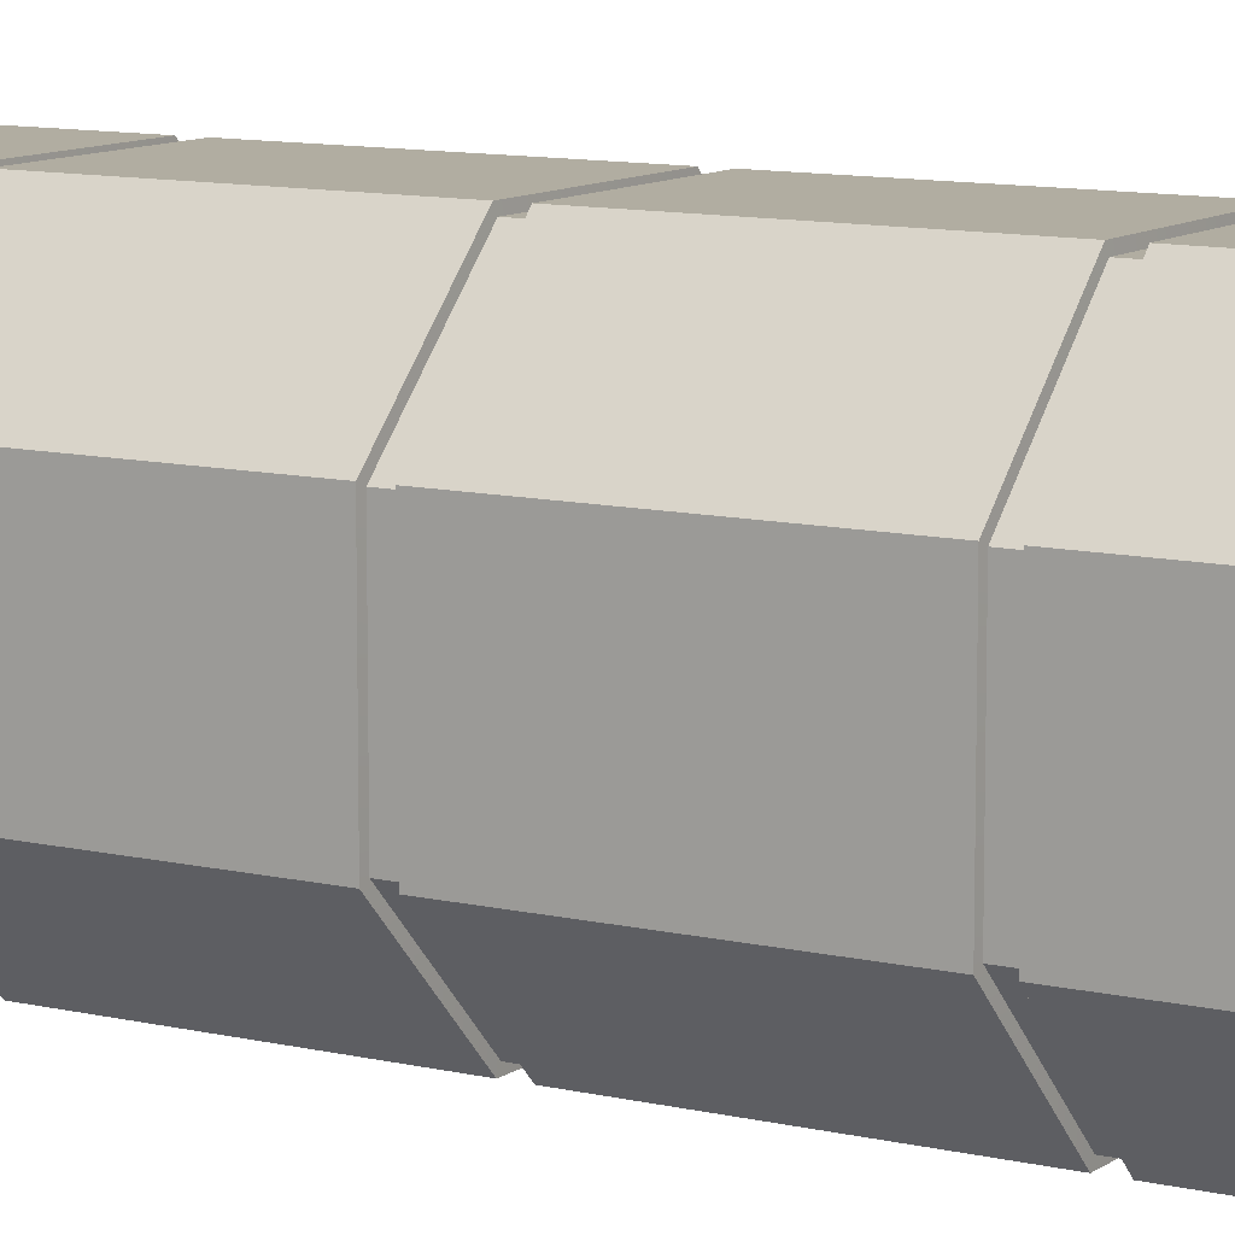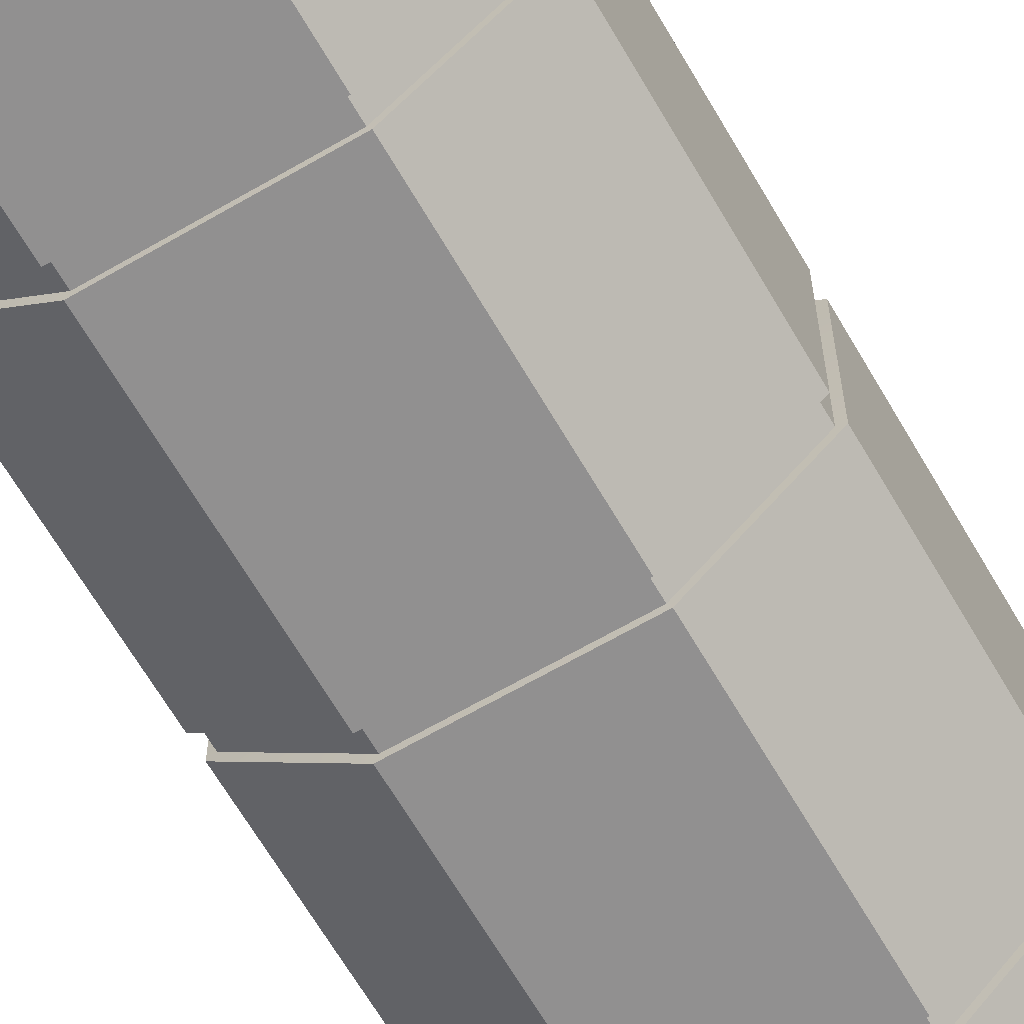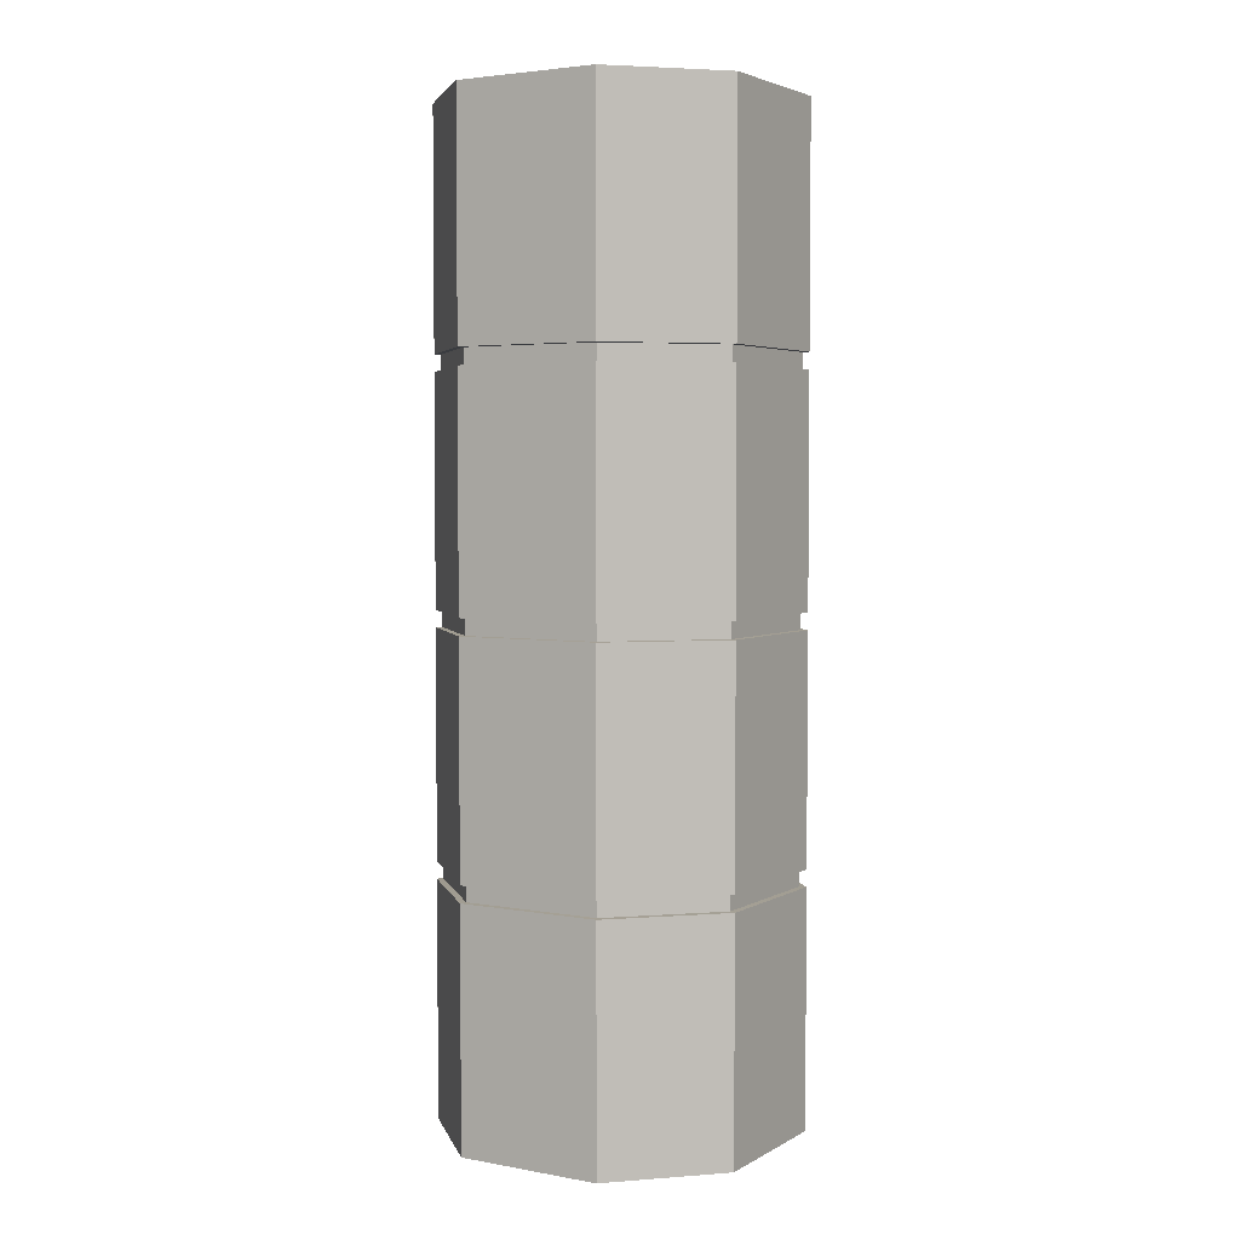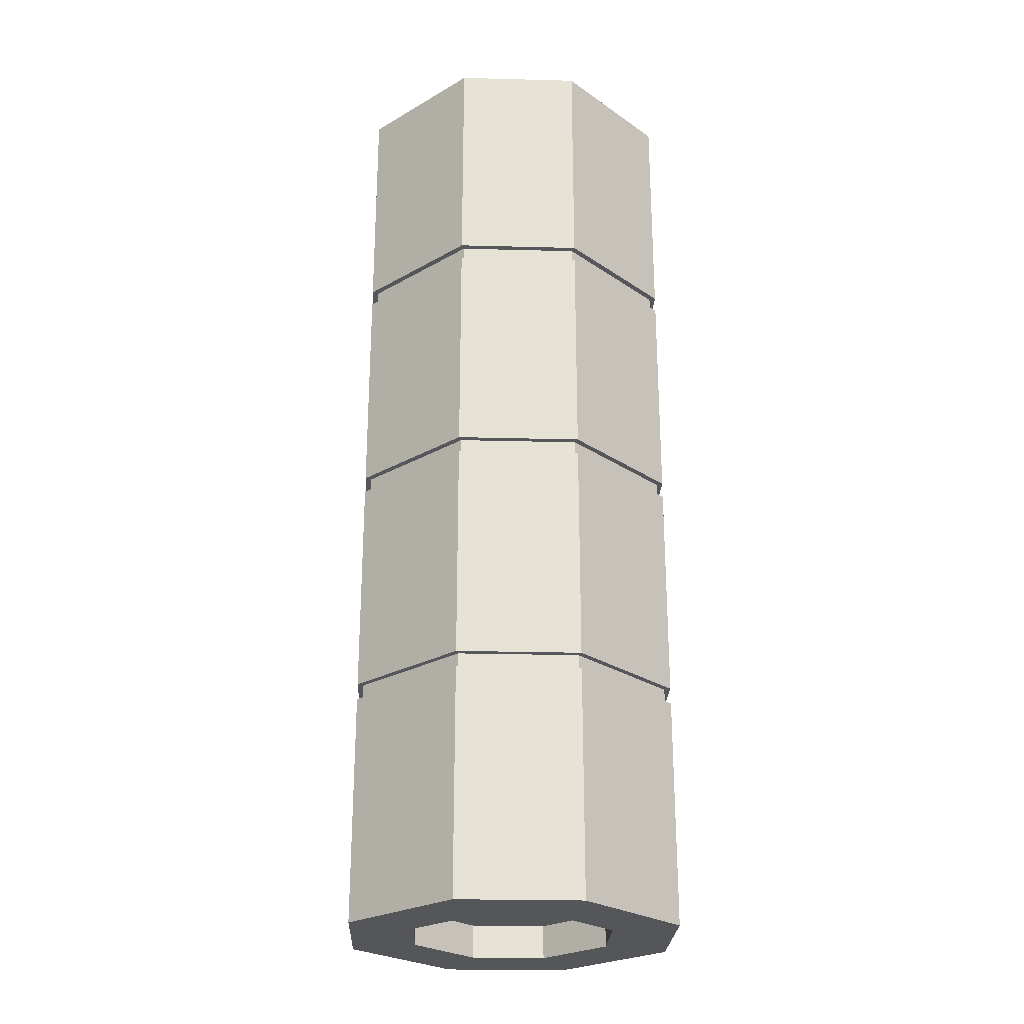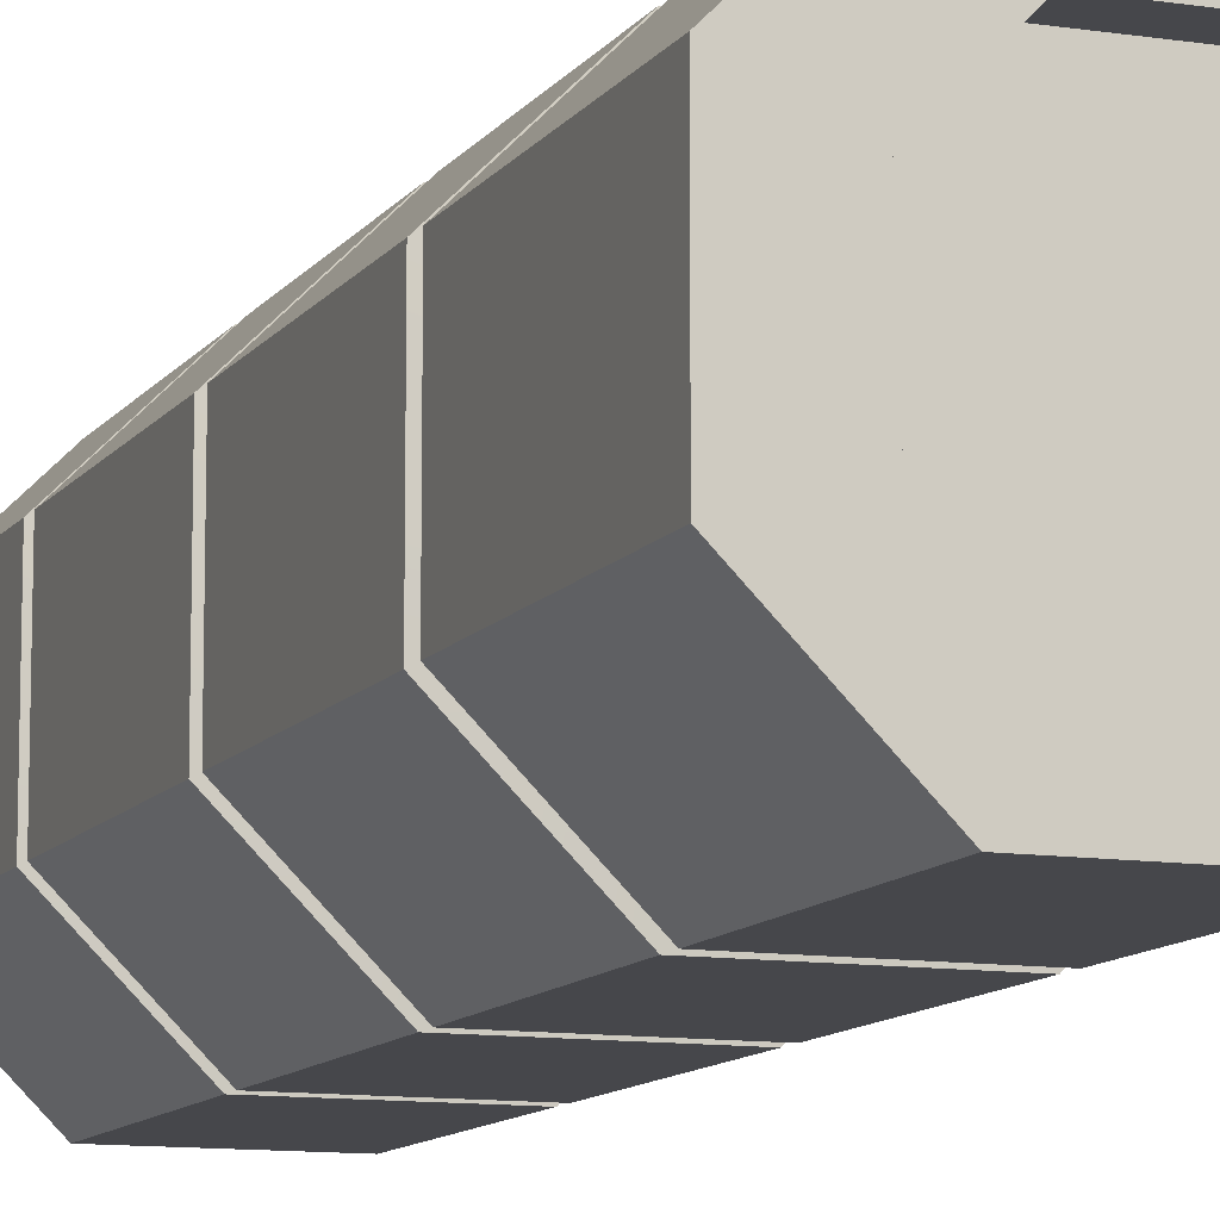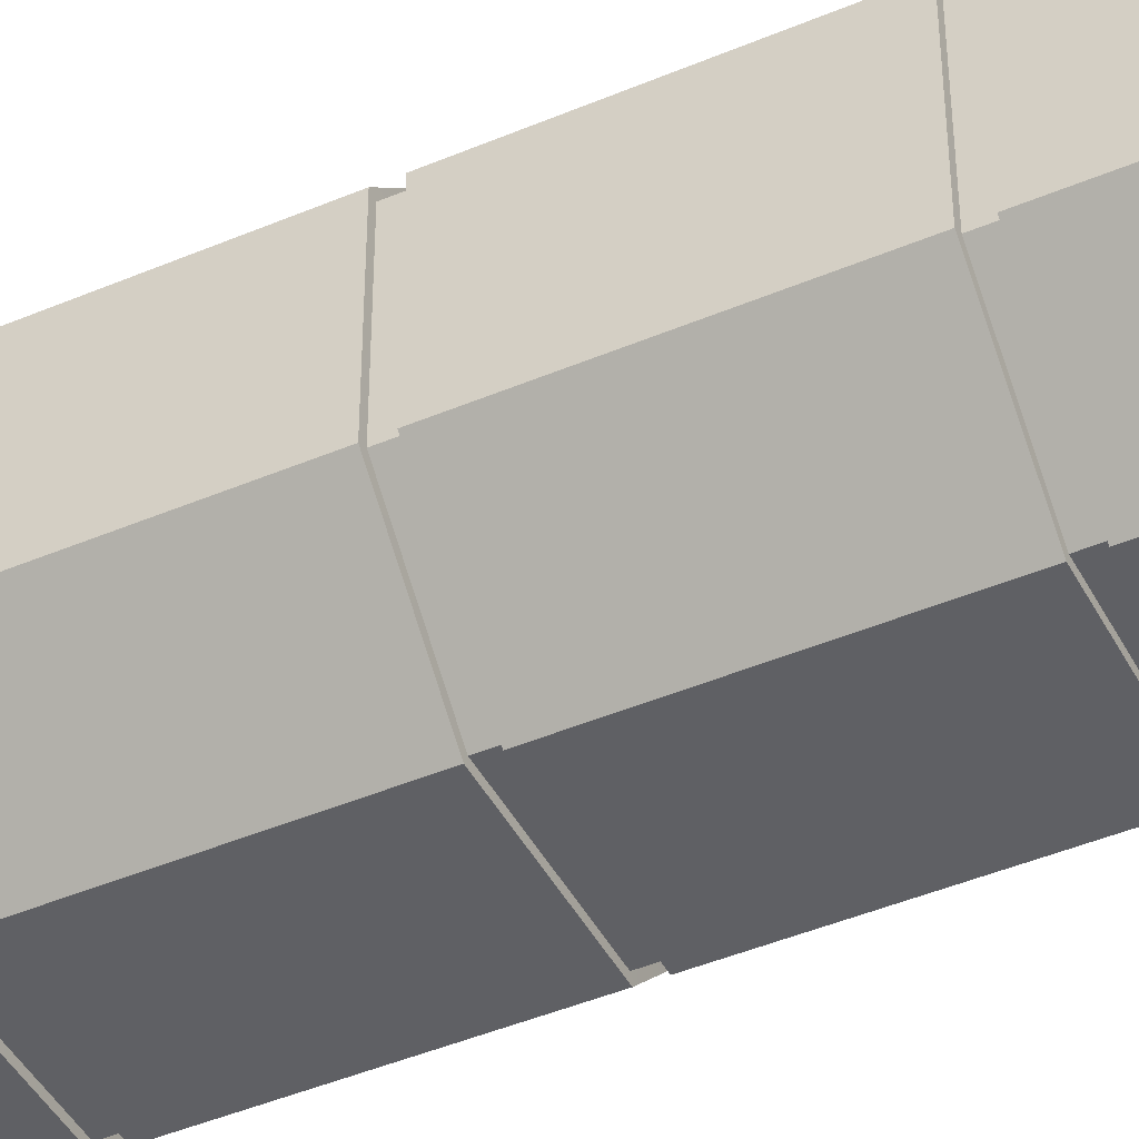
<metadata>
{"format":"obj","ext":"obj","renderer":"f3d","projection":"perspective","resolution":1024,"background":"white","views":[{"elev":10.3,"azim":121.1,"up":"+Y"},{"elev":-65.8,"azim":-149.8,"up":"+Y"},{"elev":3.7,"azim":30.8,"up":"+Z"},{"elev":-25.4,"azim":-137.4,"up":"+Z"},{"elev":-10.8,"azim":-21.0,"up":"+Y"},{"elev":-44.5,"azim":-63.7,"up":"+Y"}]}
</metadata>
<code>
o Cube_Cube.010
v 0.1667 0.07457 -0.5
v 0.04518 0.101 -0.5
v 0.07457 0.1667 -0.5
v 0.07457 0.1667 -0.2585
v -0.07457 0.1667 0.008531
v -0.1667 0.07457 0.2415
v -0.07457 0.1667 0.2415
v -0.07457 0.1667 0.2585
v -0.1667 0.07457 0.5
v -0.07457 0.1667 0.5
v -0.07457 0.1667 -0.5
v -0.101 0.04518 -0.5
v -0.1667 0.07457 -0.5
v -0.1667 -0.07457 0.2585
v -0.1667 -0.07457 0.5
v 0.07457 -0.1667 0.2585
v 0.1667 -0.07457 0.5
v 0.07457 -0.1667 0.5
v 0.1667 -0.07457 -0.2585
v 0.1667 -0.07457 -0.5
v -0.07179 -0.1605 -0.2418
v 0.07179 -0.1605 -0.2582
v 0.07179 -0.1605 -0.2418
v -0.07457 -0.1667 0.5
v -0.07457 -0.1667 0.2585
v -0.101 -0.04518 -0.4646
v -0.101 -0.04518 -0.5
v 0.04518 -0.101 -0.5
v 0.101 -0.04518 -0.4646
v 0.101 -0.04518 -0.5
v -0.04518 -0.101 0.5
v 0.101 0.04518 -0.5
v -0.1667 -0.07457 -0.5
v -0.04518 -0.101 -0.5
v -0.07457 -0.1667 -0.5
v -0.04518 0.101 -0.5
v 0.07457 -0.1667 -0.5
v 0.04518 0.101 0.5
v 0.07457 0.1667 0.5
v -0.04518 0.101 0.5
v 0.101 0.04518 0.5
v 0.1667 0.07457 0.5
v 0.101 -0.04518 0.5
v -0.101 -0.04518 0.5
v 0.04518 -0.101 0.5
v -0.101 0.04518 0.5
v 0.04518 0.101 0.4646
v -0.101 0.04518 0.4646
v -0.04518 -0.101 0.4646
v -0.04518 0.101 -0.4646
v 0.101 0.04518 -0.4646
v 0.04518 -0.101 -0.4646
v 0.04518 -0.101 0.4646
v -0.101 0.04518 -0.4646
v -0.04518 0.101 0.4646
v -0.101 -0.04518 0.4646
v 0.101 0.04518 0.4646
v 0.04518 0.101 -0.4646
v 0.101 -0.04518 0.4646
v -0.04518 -0.101 -0.4646
v -0.07457 -0.1667 -0.008531
v -0.1667 -0.07457 -0.2415
v -0.07457 -0.1667 -0.2415
v -0.07457 -0.1667 0.2415
v -0.1667 -0.07457 0.008531
v -0.07457 -0.1667 0.008531
v 0.07457 0.1667 -0.008531
v 0.1667 0.07457 -0.2415
v 0.07457 0.1667 -0.2415
v 0.07457 0.1667 0.2415
v 0.1667 0.07457 0.008531
v 0.07457 0.1667 0.008531
v 0.1667 0.07457 0.2585
v 0.07457 0.1667 0.2585
v 0.07457 -0.1667 0.008531
v 0.1667 -0.07457 0.2415
v 0.07457 -0.1667 0.2415
v 0.07457 -0.1667 -0.2415
v 0.1667 -0.07457 -0.008531
v 0.07457 -0.1667 -0.008531
v 0.07457 -0.1667 -0.2585
v -0.07457 0.1667 -0.2415
v -0.07457 -0.1667 -0.2585
v -0.1667 -0.07457 0.2415
v -0.1667 0.07457 -0.008531
v -0.1667 -0.07457 -0.008531
v -0.1667 0.07457 -0.2585
v -0.1667 -0.07457 -0.2585
v -0.07457 0.1667 -0.2585
v -0.07457 0.1667 -0.008531
v 0.1667 -0.07457 -0.2415
v 0.1667 -0.07457 0.008531
v 0.1667 -0.07457 0.2585
v -0.07179 -0.1605 -0.2582
v -0.1605 0.07179 0.2582
v -0.1667 0.07457 0.2585
v 0.07179 -0.1605 -0.008214
v 0.07179 -0.1605 0.2582
v -0.07179 0.1605 -0.2582
v -0.07179 -0.1605 0.2582
v -0.07179 0.1605 -0.2418
v -0.1667 0.07457 0.008531
v -0.1605 -0.07179 0.008214
v 0.1605 0.07179 -0.2418
v 0.1605 0.07179 0.2418
v 0.1667 0.07457 0.2415
v 0.07179 -0.1605 0.008214
v 0.1605 -0.07179 -0.2418
v -0.1605 -0.07179 -0.2582
v 0.1605 -0.07179 0.008214
v -0.07179 0.1605 -0.008214
v -0.1605 0.07179 -0.008214
v -0.1605 -0.07179 0.2418
v -0.07179 0.1605 0.008214
v 0.1605 -0.07179 0.2418
v 0.1605 0.07179 -0.008214
v 0.1667 0.07457 -0.008531
v -0.07179 0.1605 0.2418
v -0.1605 0.07179 -0.2582
v 0.1667 0.07457 -0.2585
v 0.1605 -0.07179 -0.2582
v -0.07179 -0.1605 0.008214
v 0.07179 -0.1605 0.2418
v 0.07179 0.1605 -0.2582
v 0.07179 0.1605 -0.2418
v 0.1605 0.07179 0.008214
v 0.07179 0.1605 -0.008214
v 0.07179 0.1605 0.008214
v 0.1605 0.07179 0.2582
v 0.07179 0.1605 0.2418
v 0.07179 0.1605 0.2582
v 0.1605 -0.07179 -0.008214
v -0.1605 0.07179 0.2418
v -0.07179 0.1605 0.2582
v -0.1605 -0.07179 -0.2418
v -0.07179 -0.1605 -0.008214
v -0.1605 -0.07179 0.2582
v -0.07179 -0.1605 0.2418
v -0.1605 -0.07179 -0.008214
v -0.1605 0.07179 0.008214
v -0.1605 0.07179 -0.2418
v 0.1605 0.07179 -0.2582
v 0.1605 -0.07179 0.2582
v -0.1667 0.07457 -0.2415
f 21 78 63
f 11 87 89
f 91 80 78
f 59 45 43
f 46 10 9
f 29 32 30
f 60 28 34
f 121 104 108
f 81 35 37
f 117 91 68
f 10 74 8
f 108 22 121
f 35 28 37
f 38 42 39
f 45 24 18
f 36 13 11
f 44 9 15
f 2 11 3
f 43 18 17
f 31 15 24
f 10 38 39
f 32 3 1
f 27 35 33
f 41 17 42
f 30 1 20
f 86 63 61
f 144 86 85
f 48 40 46
f 110 116 126
f 94 23 21
f 113 95 133
f 83 33 35
f 13 88 87
f 8 9 10
f 50 12 36
f 26 34 27
f 93 18 16
f 109 21 135
f 132 107 97
f 51 2 32
f 92 77 75
f 106 72 70
f 130 134 131
f 103 66 65
f 144 90 82
f 142 125 104
f 117 69 67
f 139 122 103
f 54 27 12
f 89 3 11
f 105 131 129
f 7 72 5
f 55 38 40
f 18 25 16
f 127 114 128
f 115 129 143
f 56 46 44
f 102 84 6
f 102 7 5
f 24 14 25
f 143 123 115
f 120 20 1
f 96 15 9
f 102 103 65
f 28 20 37
f 126 72 71
f 110 71 92
f 94 88 83
f 104 69 68
f 122 75 66
f 99 4 89
f 128 5 72
f 132 80 79
f 12 33 13
f 124 120 4
f 112 90 85
f 133 7 6
f 121 81 19
f 125 82 69
f 135 63 62
f 100 16 25
f 109 87 88
f 134 96 8
f 143 73 93
f 101 144 82
f 118 70 7
f 86 112 85
f 95 118 133
f 52 30 28
f 124 101 125
f 126 127 128
f 57 43 41
f 136 107 122
f 120 3 4
f 53 31 45
f 141 99 119
f 140 111 112
f 138 98 100
f 42 74 39
f 47 41 38
f 84 66 64
f 103 112 139
f 49 44 31
f 106 92 71
f 77 66 75
f 20 81 37
f 80 63 78
f 90 69 82
f 58 36 2
f 113 100 137
f 42 93 73
f 116 79 117
f 113 6 84
f 91 104 68
f 97 61 80
f 78 108 91
f 98 93 16
f 106 115 76
f 142 19 120
f 141 62 144
f 22 83 81
f 138 84 64
f 87 99 89
f 61 139 86
f 129 74 73
f 95 14 96
f 111 67 90
f 131 8 74
f 123 64 77
f 14 100 25
f 70 105 106
f 5 140 102
f 115 77 76
f 107 92 75
f 127 117 67
f 56 59 57
f 58 52 60
f 109 141 119
f 21 23 78
f 11 13 87
f 91 79 80
f 59 53 45
f 46 40 10
f 29 51 32
f 60 52 28
f 121 142 104
f 81 83 35
f 117 79 91
f 10 39 74
f 108 23 22
f 35 34 28
f 38 41 42
f 45 31 24
f 36 12 13
f 44 46 9
f 2 36 11
f 43 45 18
f 31 44 15
f 10 40 38
f 32 2 3
f 27 34 35
f 41 43 17
f 30 32 1
f 86 62 63
f 144 62 86
f 48 55 40
f 110 132 116
f 94 22 23
f 113 137 95
f 83 88 33
f 13 33 88
f 8 96 9
f 50 54 12
f 26 60 34
f 93 17 18
f 109 94 21
f 132 110 107
f 51 58 2
f 92 76 77
f 106 71 72
f 130 118 134
f 103 122 66
f 144 85 90
f 142 124 125
f 117 68 69
f 139 136 122
f 54 26 27
f 89 4 3
f 105 130 131
f 7 70 72
f 55 47 38
f 18 24 25
f 127 111 114
f 115 105 129
f 56 48 46
f 102 65 84
f 102 6 7
f 24 15 14
f 143 98 123
f 120 19 20
f 96 14 15
f 102 140 103
f 28 30 20
f 126 128 72
f 110 126 71
f 94 109 88
f 104 125 69
f 122 107 75
f 99 124 4
f 128 114 5
f 132 97 80
f 12 27 33
f 124 142 120
f 112 111 90
f 133 118 7
f 121 22 81
f 125 101 82
f 135 21 63
f 100 98 16
f 109 119 87
f 134 95 96
f 143 129 73
f 101 141 144
f 118 130 70
f 86 139 112
f 95 134 118
f 52 29 30
f 124 99 101
f 126 116 127
f 57 59 43
f 136 97 107
f 120 1 3
f 53 49 31
f 141 101 99
f 140 114 111
f 138 123 98
f 42 73 74
f 47 57 41
f 84 65 66
f 103 140 112
f 49 56 44
f 106 76 92
f 77 64 66
f 20 19 81
f 80 61 63
f 90 67 69
f 58 50 36
f 113 138 100
f 42 17 93
f 116 132 79
f 113 133 6
f 91 108 104
f 97 136 61
f 78 23 108
f 98 143 93
f 106 105 115
f 142 121 19
f 141 135 62
f 22 94 83
f 138 113 84
f 87 119 99
f 61 136 139
f 129 131 74
f 95 137 14
f 111 127 67
f 131 134 8
f 123 138 64
f 14 137 100
f 70 130 105
f 5 114 140
f 115 123 77
f 107 110 92
f 127 116 117
f 57 47 55
f 55 48 57
f 56 49 53
f 53 59 56
f 57 48 56
f 60 26 54
f 54 50 60
f 58 51 29
f 29 52 58
f 60 50 58
f 109 135 141

</code>
